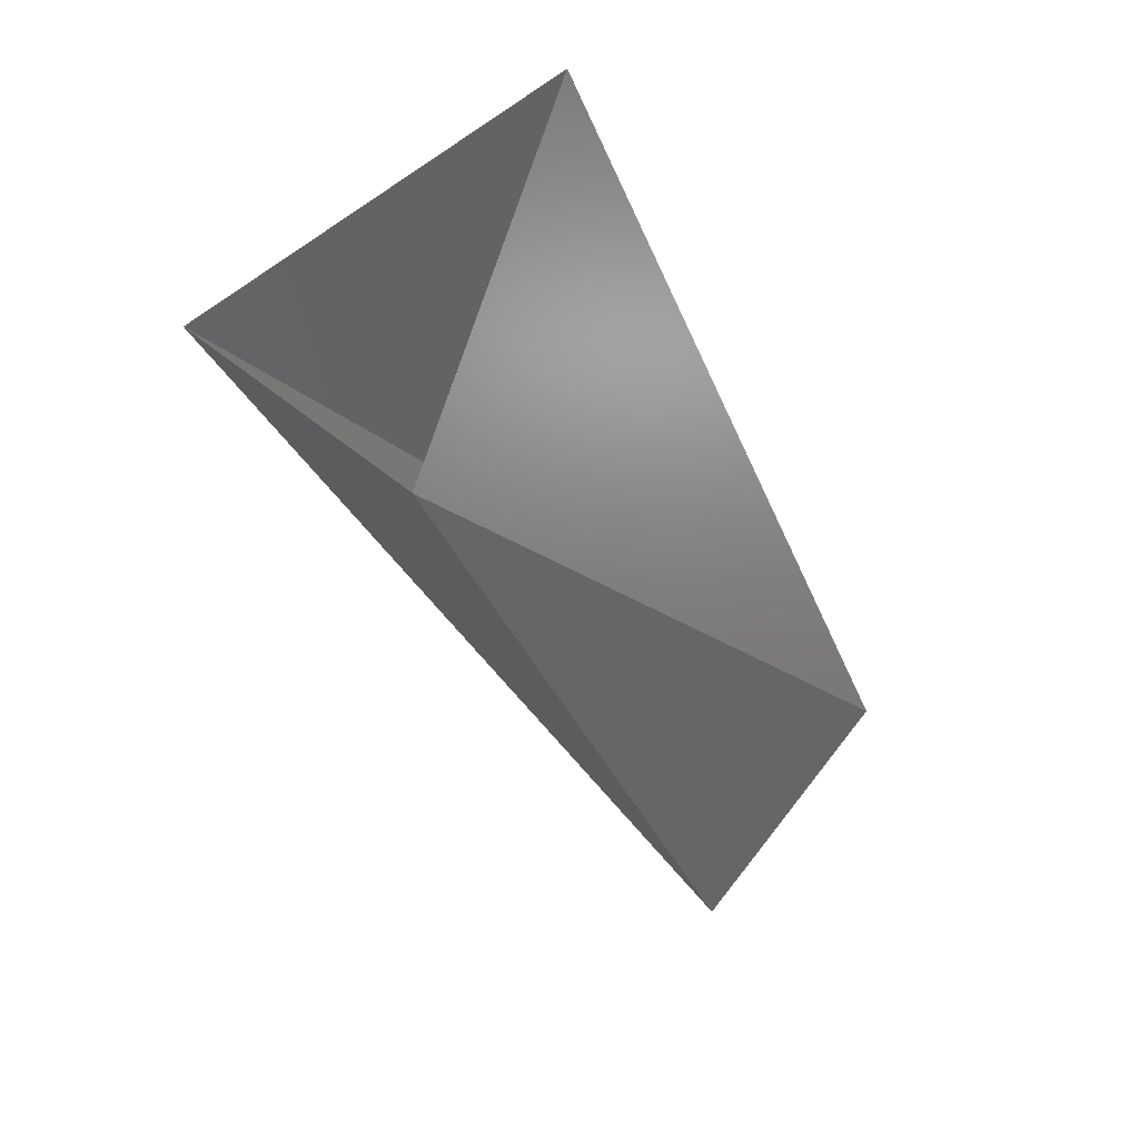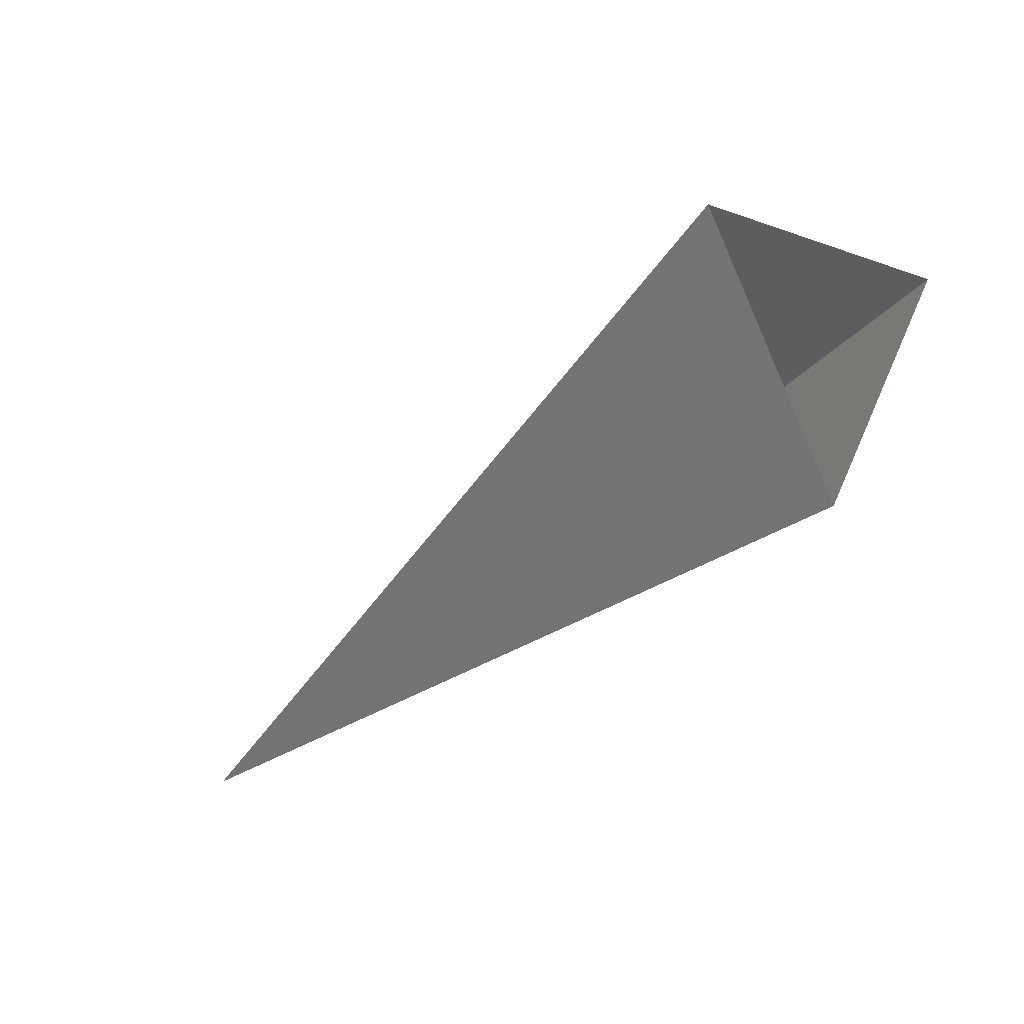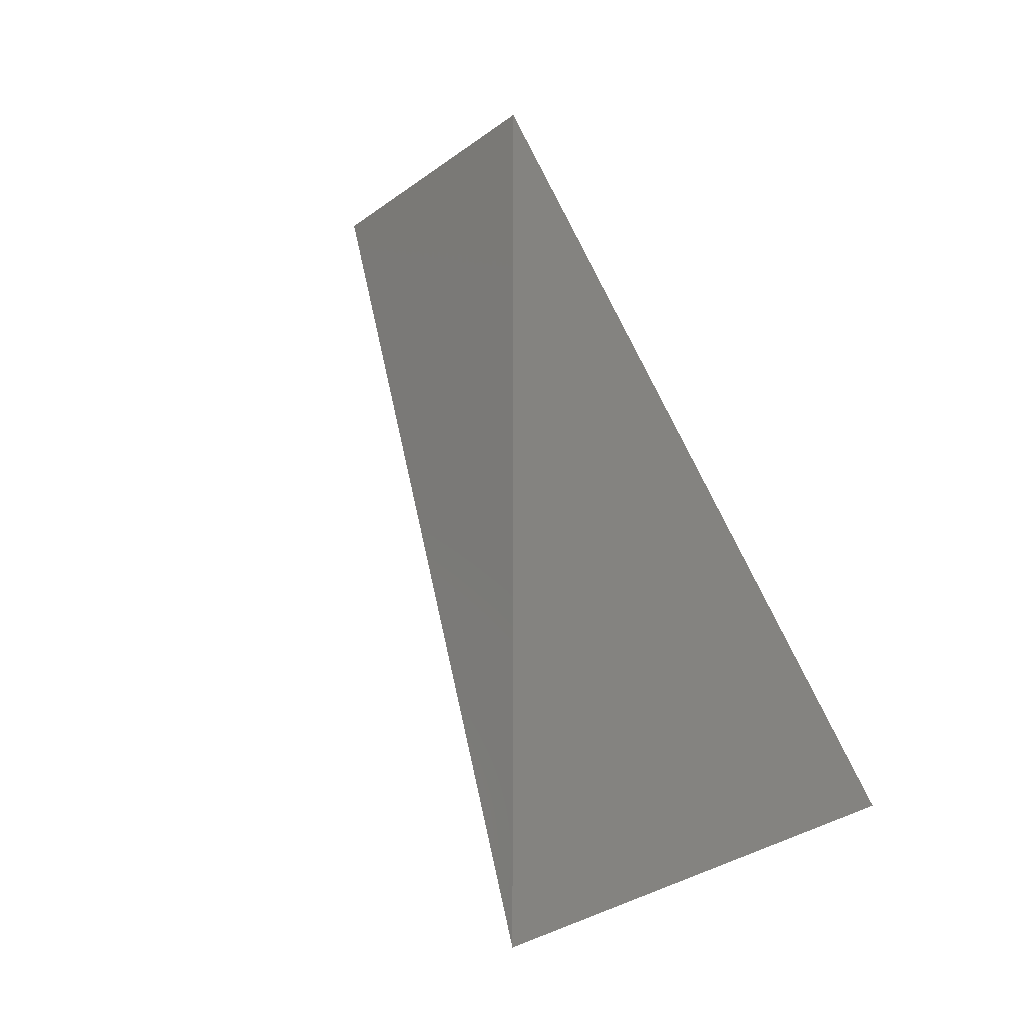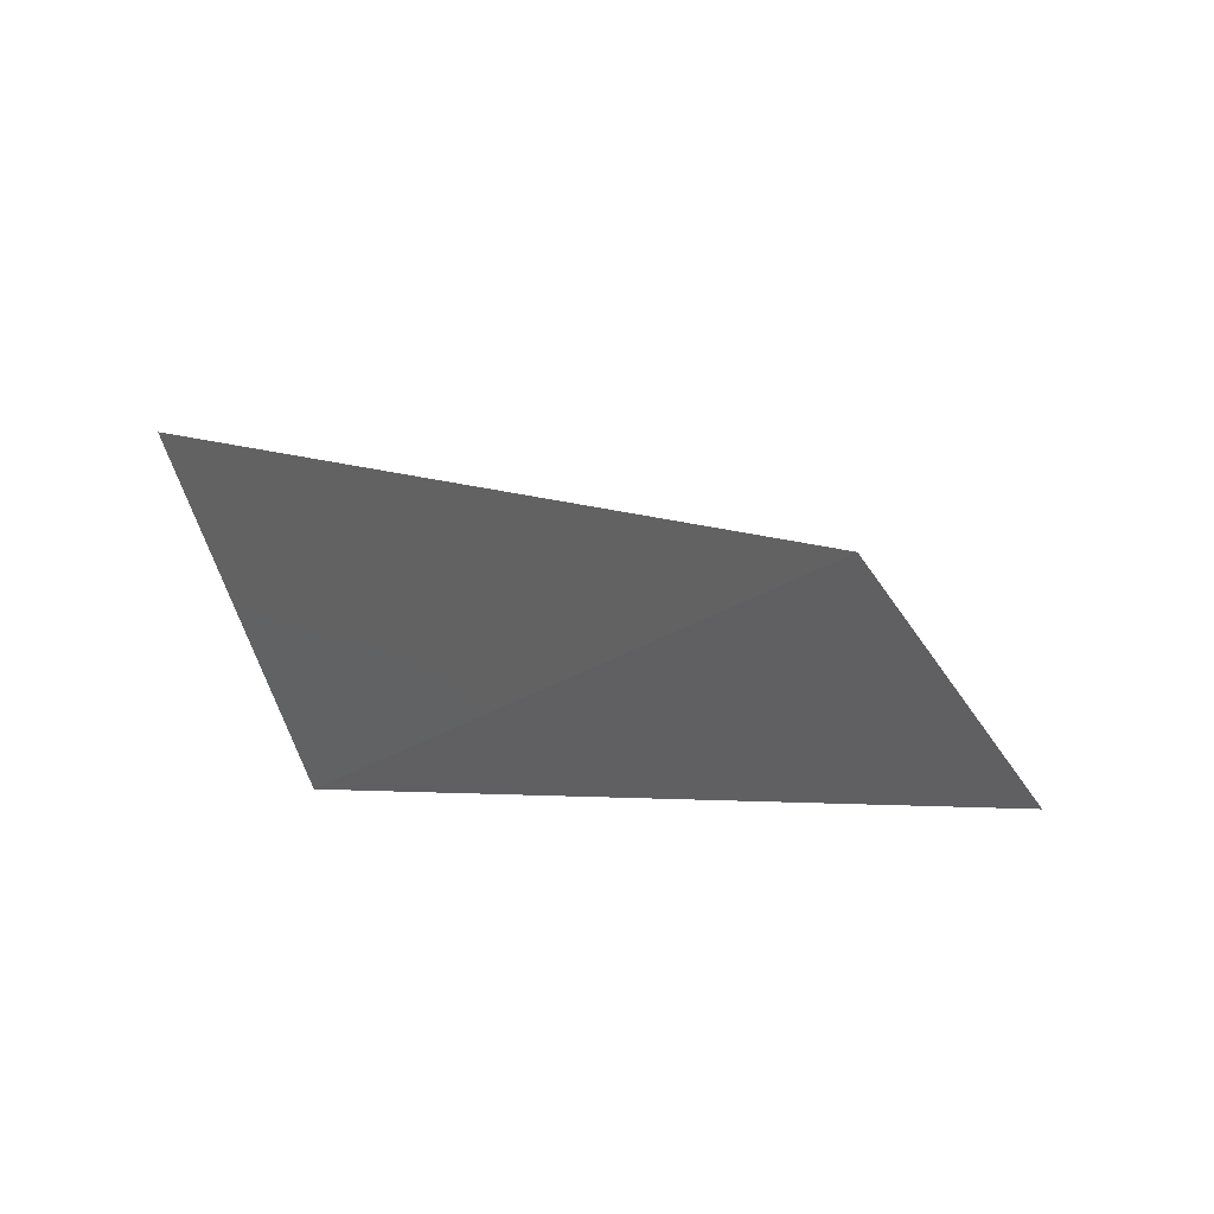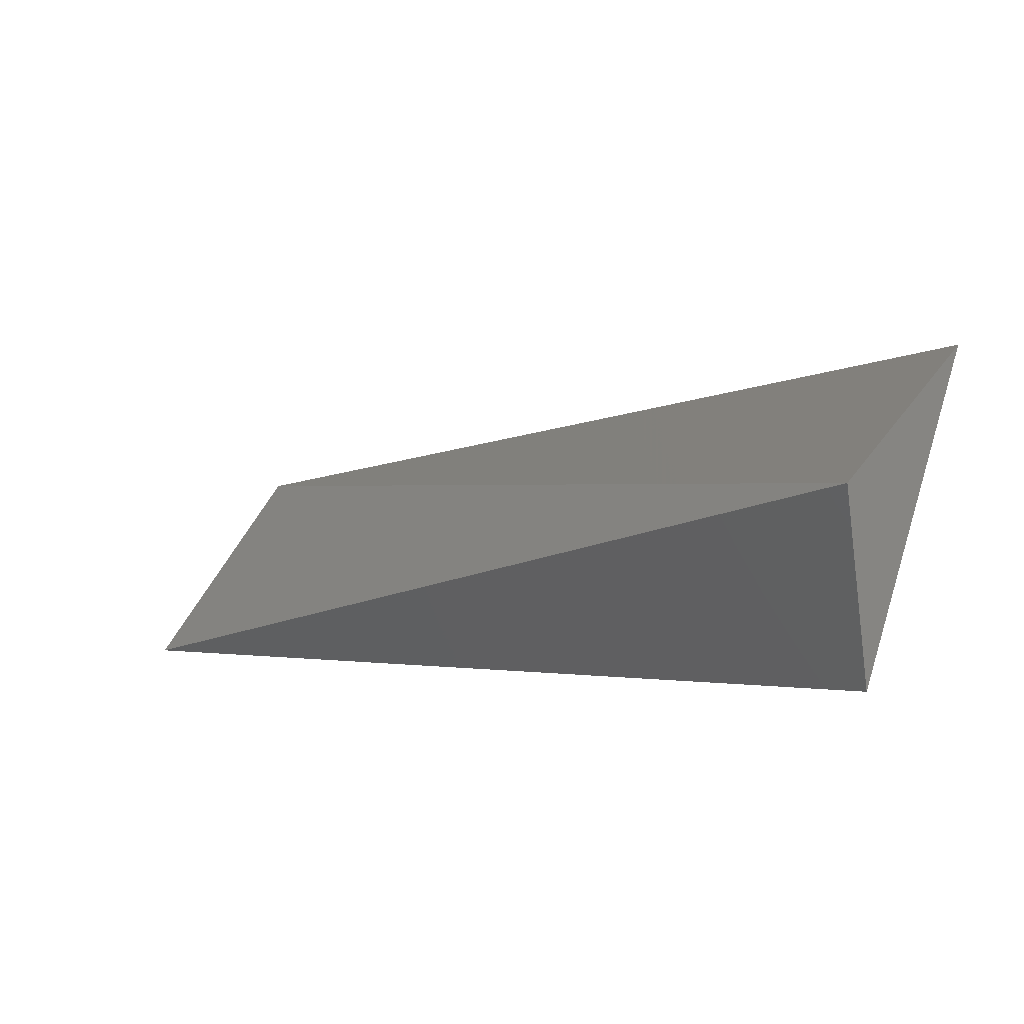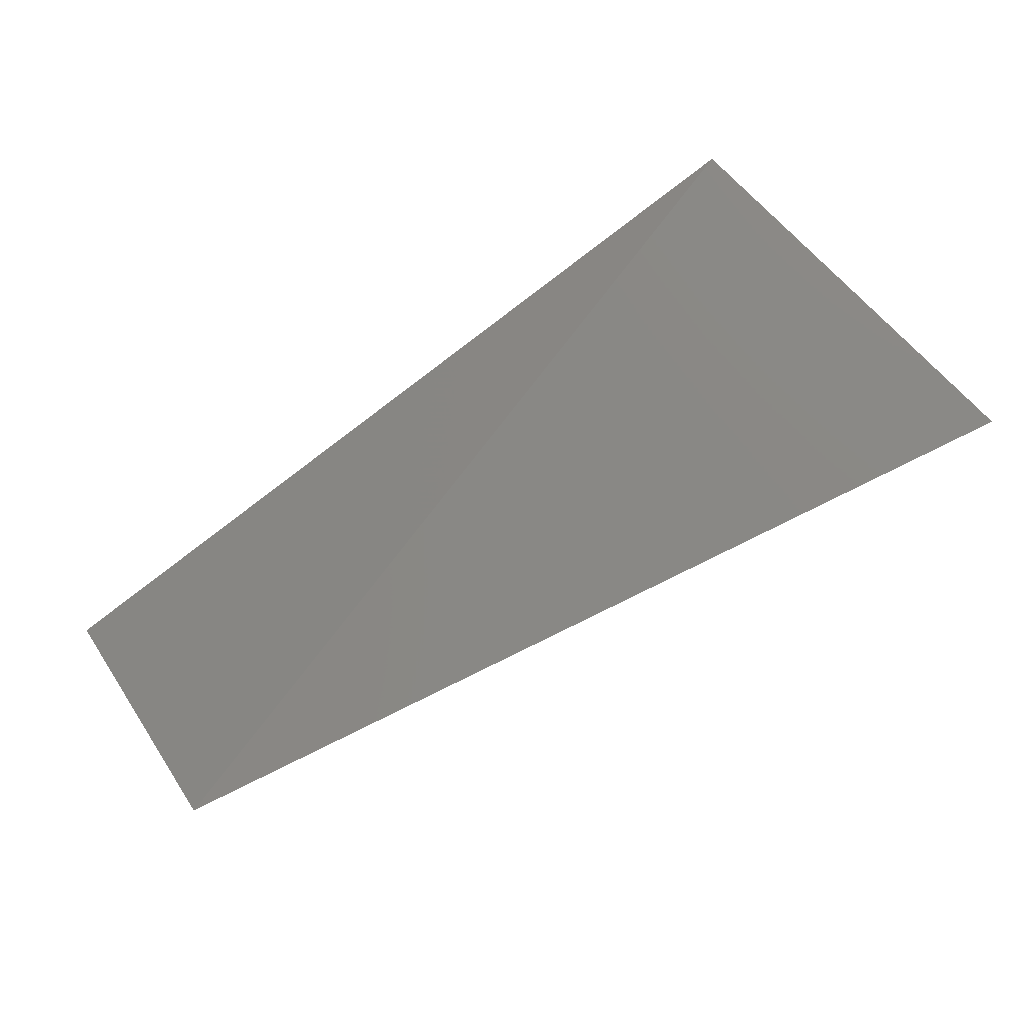
<metadata>
{"format":"stl","ext":"stl","renderer":"f3d","projection":"perspective","resolution":1024,"background":"white","views":[{"elev":-34.5,"azim":110.1,"up":"+Y"},{"elev":-37.0,"azim":41.4,"up":"+Y"},{"elev":75.5,"azim":64.2,"up":"+Y"},{"elev":-1.7,"azim":-139.4,"up":"+Y"},{"elev":0.9,"azim":23.5,"up":"+Y"},{"elev":-79.5,"azim":36.1,"up":"+Z"}]}
</metadata>
<code>
# stl→obj: 5 verts, 5 faces
v -5.007 -7.323 44.77
v -6.222 -13.53 51.11
v 21.45 -7.188 57.59
v 20.51 -13.94 50.84
v 22.53 -2.463 45.98
f 1 2 3
f 2 3 4
f 2 1 4
f 3 5 1
f 5 4 1

</code>
